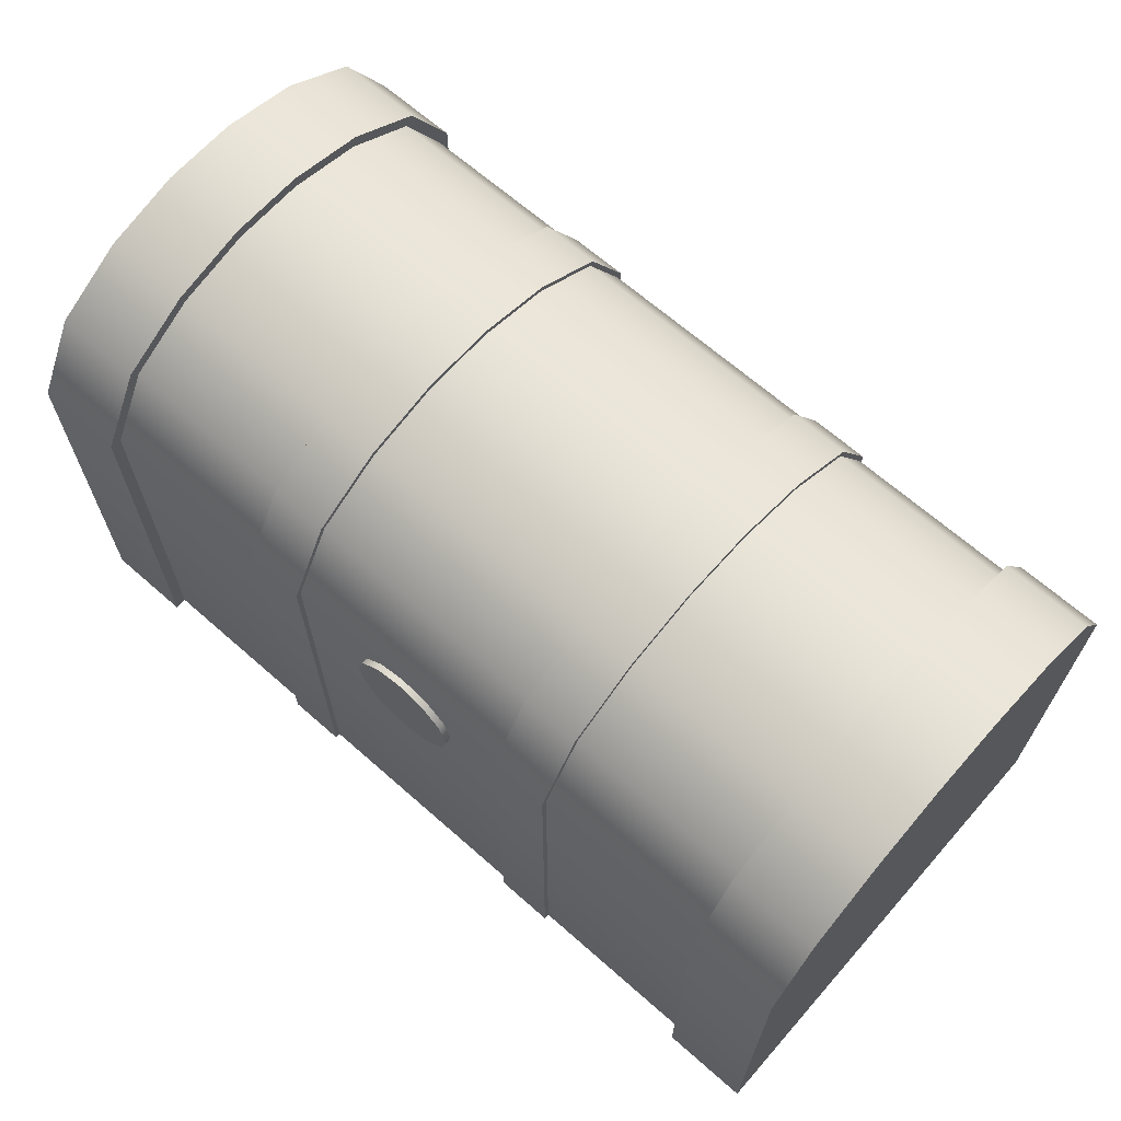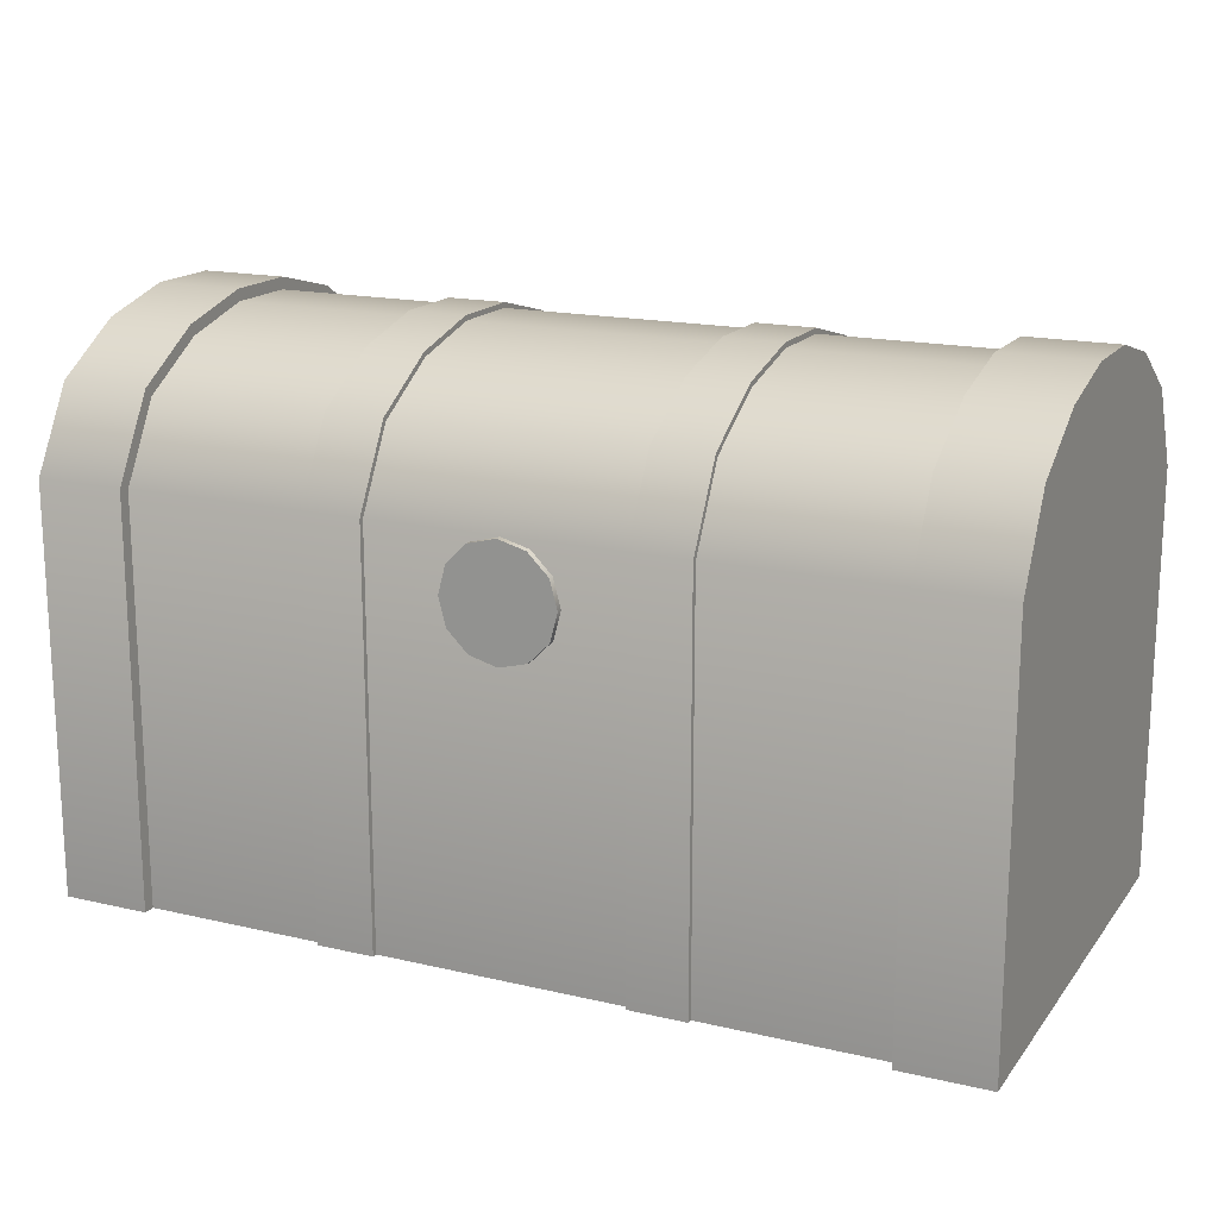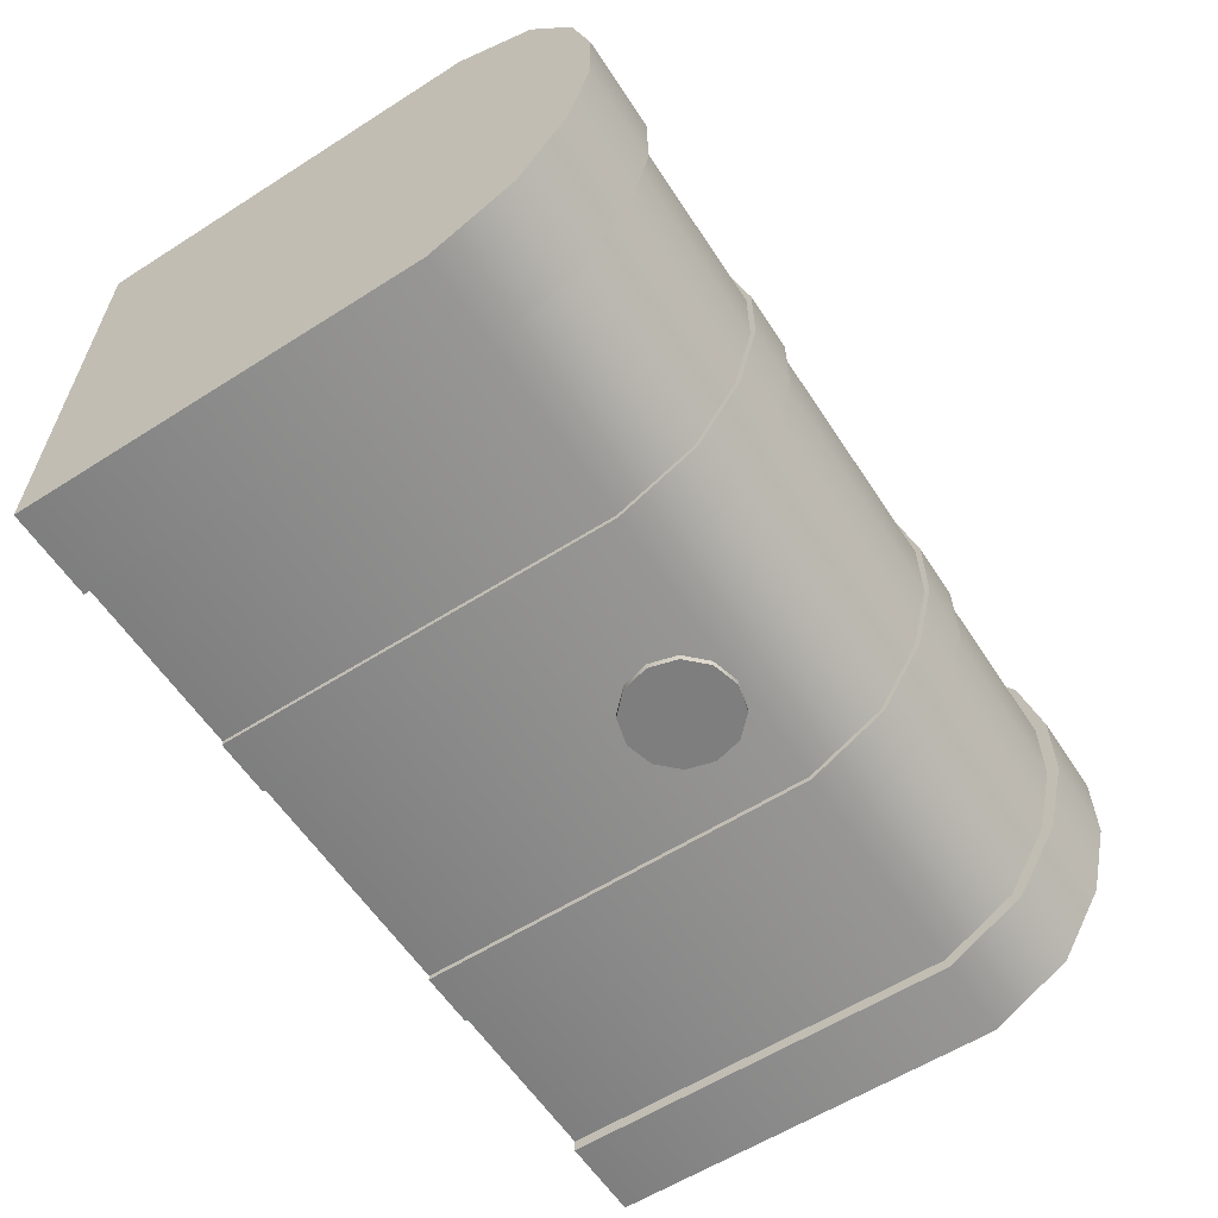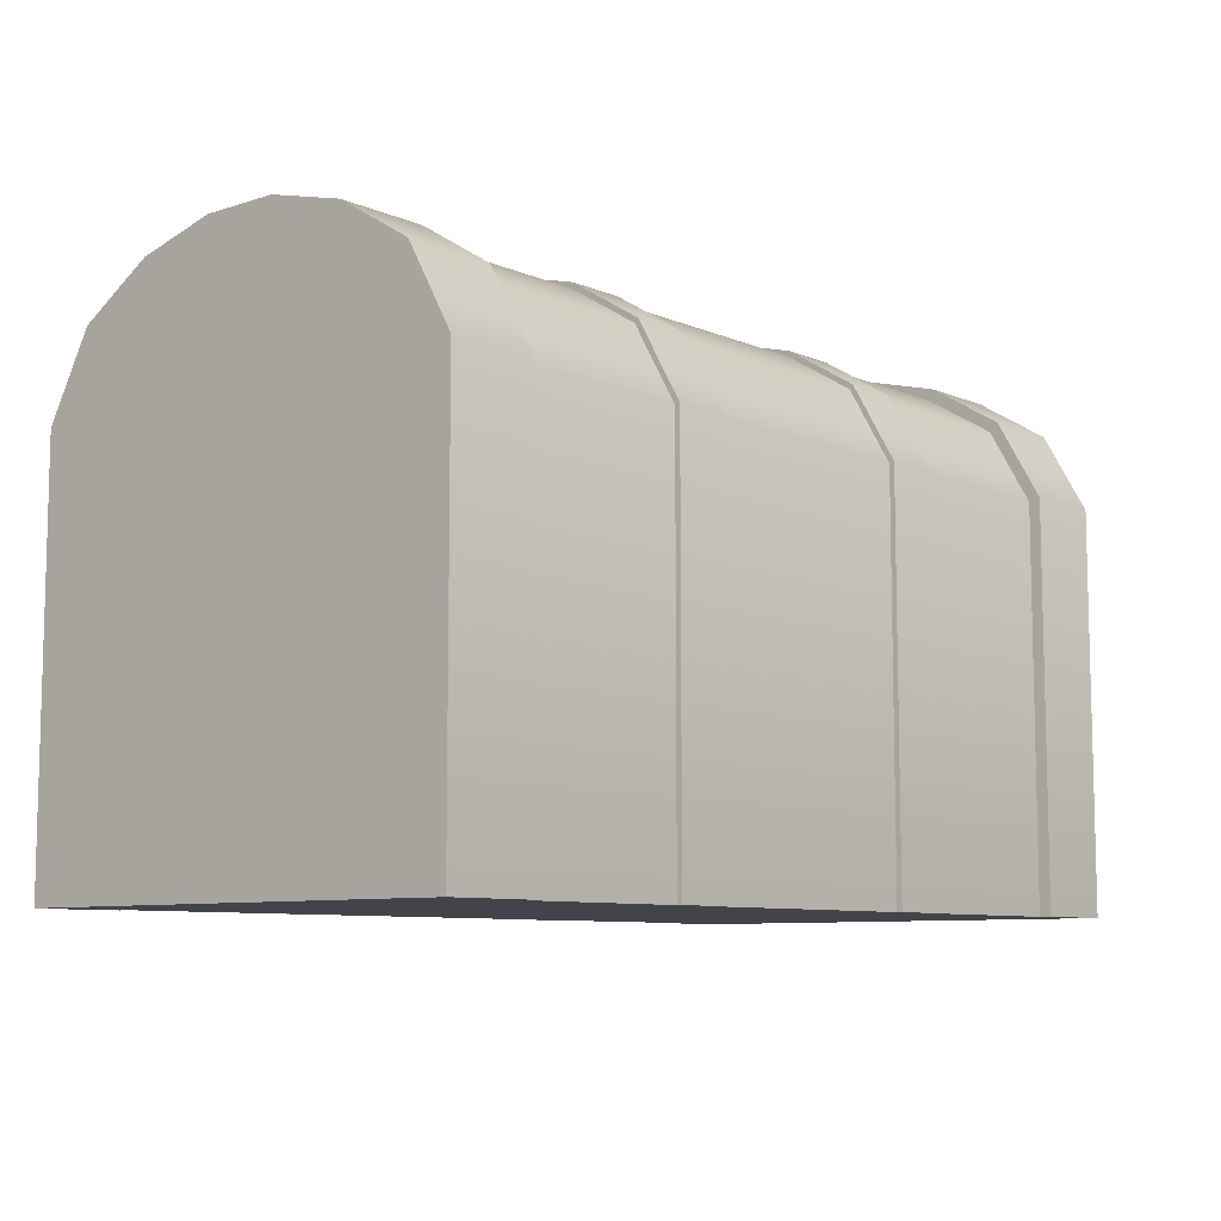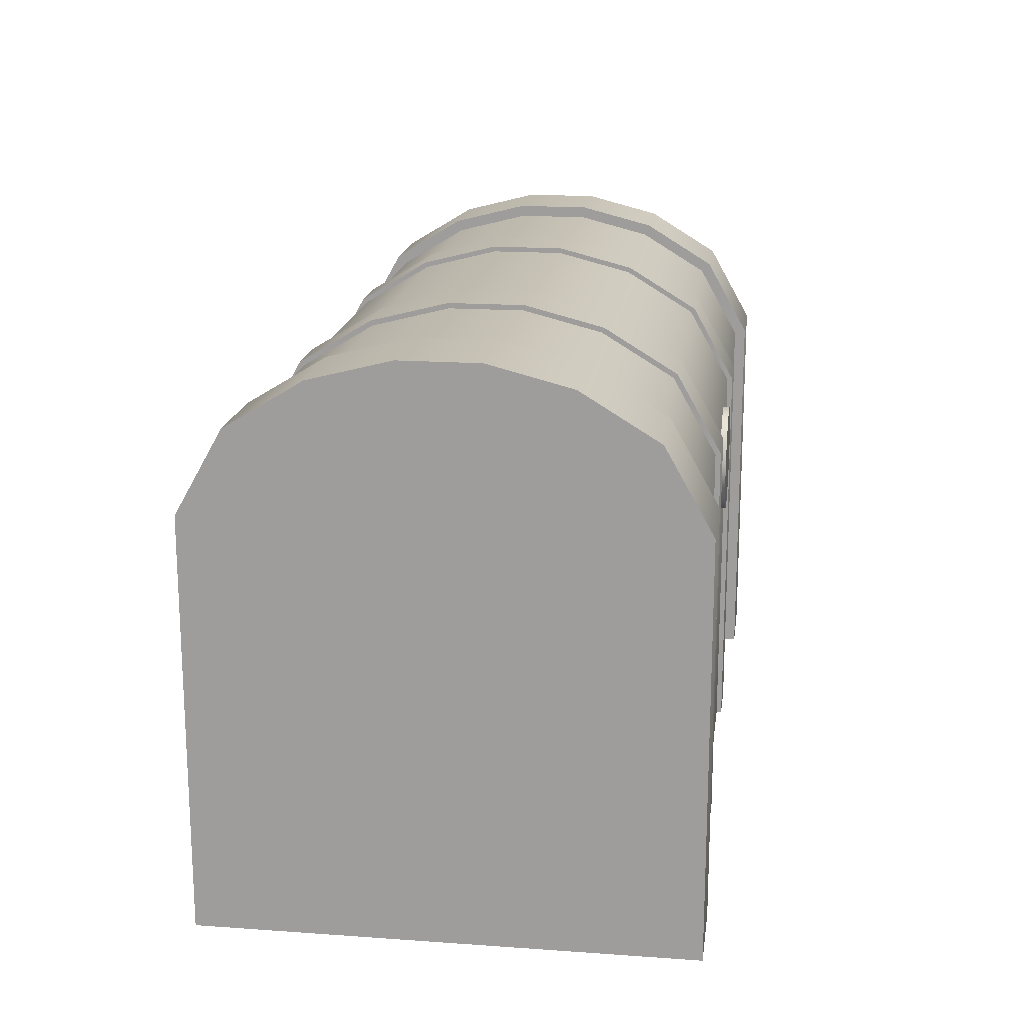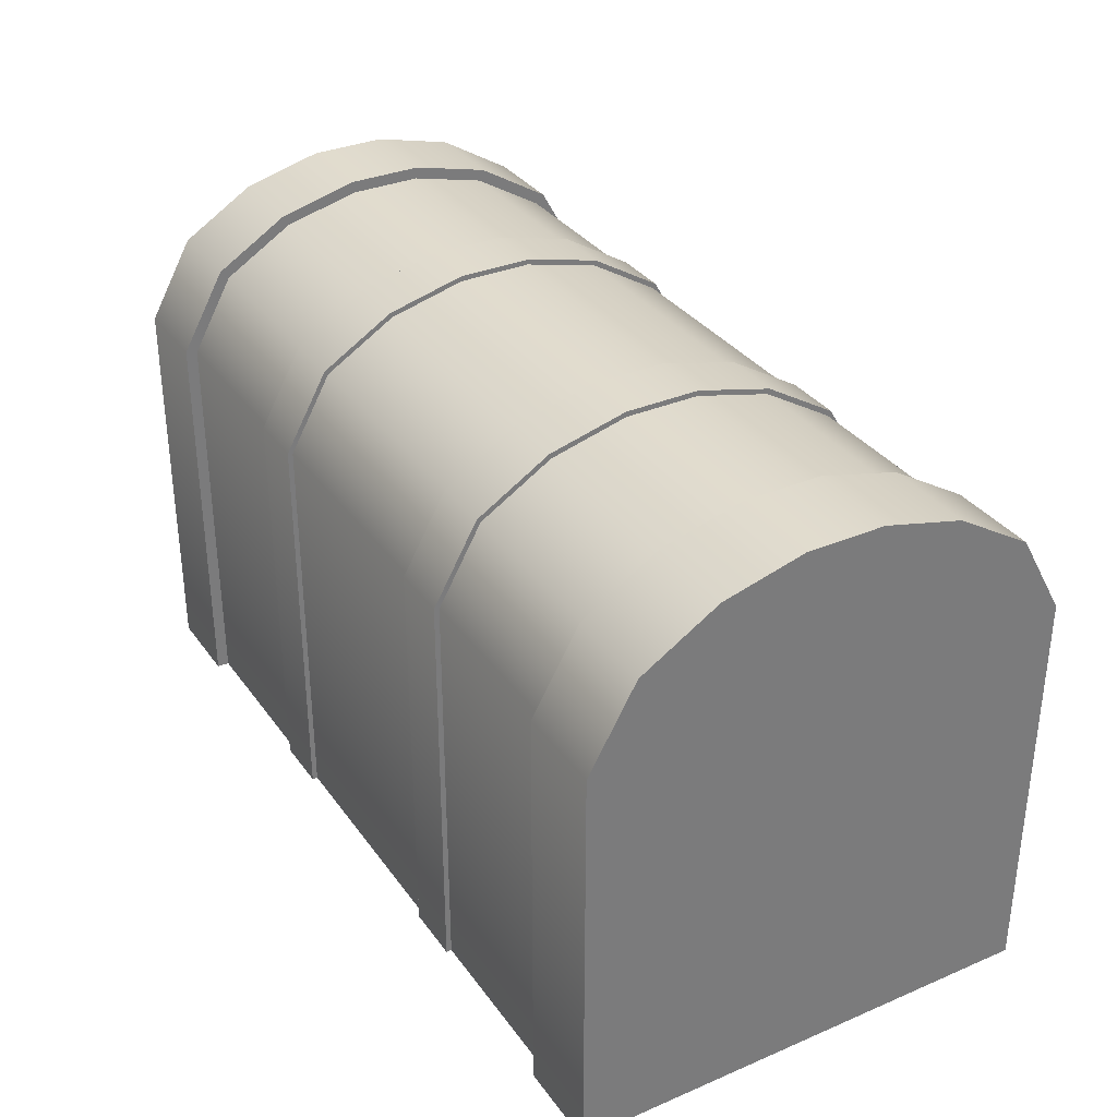
<metadata>
{"format":"obj","ext":"obj","renderer":"f3d","projection":"perspective","resolution":1024,"background":"white","views":[{"elev":66.6,"azim":-138.6,"up":"+Y"},{"elev":17.0,"azim":-154.9,"up":"+Y"},{"elev":-59.5,"azim":123.1,"up":"+Z"},{"elev":-8.4,"azim":-49.2,"up":"+Y"},{"elev":17.7,"azim":97.9,"up":"+Y"},{"elev":33.4,"azim":59.8,"up":"+Y"}]}
</metadata>
<code>
v -0.7744 1.035 0.4087
v -0.7744 1.132 0.2505
v -0.9617 1.132 0.2505
v -0.9617 1.035 0.4087
v -0.7744 -0 0.5068
v -0.7744 0.8621 0.5059
v -0.9617 0.8621 0.5059
v -0.9617 -0 0.5068
v 0.7744 0 -0.5068
v 0.7744 0.8621 -0.5059
v 0.9617 0.8621 -0.5059
v 0.9617 0 -0.5068
v 0.9617 1.132 -0.2505
v 0.7744 1.132 -0.2505
v 0.7744 1.175 -0.08147
v 0.9617 1.175 -0.08147
v 0.9617 1.175 0.08147
v 0.7744 1.175 0.08147
v 0.7744 1.132 0.2505
v 0.9617 1.132 0.2505
v 0.9617 1.035 -0.4087
v 0.7744 1.035 -0.4087
v 0.9617 1.035 0.4087
v 0.7744 1.035 0.4087
v 0.9617 -0 0.5068
v 0.9617 0.8621 0.5059
v 0.7744 0.8621 0.5059
v 0.7744 -0 0.5068
v -0.9617 0 -0.5068
v -0.9617 0.8621 -0.5059
v -0.7744 0.8621 -0.5059
v -0.7744 0 -0.5068
v -0.9617 1.132 -0.2505
v -0.9617 1.175 -0.08147
v -0.7744 1.175 -0.08147
v -0.7744 1.132 -0.2505
v -0.9617 1.175 0.08147
v -0.7744 1.175 0.08147
v -0.9617 1.035 -0.4087
v -0.7744 1.035 -0.4087
v -0.387 1.017 0.39
v -0.387 1.108 0.2404
v -0.7744 1.108 0.2404
v -0.7744 1.017 0.39
v -0.387 -0 0.4809
v -0.387 0.8555 0.4809
v -0.7744 0.8555 0.4809
v -0.7744 -0 0.4809
v 0.387 0 -0.4809
v 0.387 0.8555 -0.4809
v 0.7744 0.8555 -0.4809
v 0.7744 0 -0.4809
v 0.387 1.108 -0.2404
v 0.387 1.149 -0.07823
v 0.7744 1.149 -0.07823
v 0.7744 1.108 -0.2404
v 0.387 1.149 0.07823
v 0.387 1.108 0.2404
v 0.7744 1.108 0.2404
v 0.7744 1.149 0.07823
v 0.387 1.017 -0.39
v 0.7744 1.017 -0.39
v 0.7744 1.017 0.39
v 0.387 1.017 0.39
v 0.7744 -0 0.4809
v 0.7744 0.8555 0.4809
v 0.387 0.8555 0.4809
v 0.387 -0 0.4809
v -0.7744 0 -0.4809
v -0.7744 0.8555 -0.4809
v -0.387 0.8555 -0.4809
v -0.387 0 -0.4809
v -0.7744 1.108 -0.2404
v -0.7744 1.149 -0.07823
v -0.387 1.149 -0.07823
v -0.387 1.108 -0.2404
v -0.7744 1.149 0.07823
v -0.387 1.149 0.07823
v -0.7744 1.017 -0.39
v -0.387 1.017 -0.39
v -0.2634 1.017 0.39
v 0.2634 1.017 0.39
v 0.2634 1.108 0.2404
v -0.2634 1.108 0.2404
v -0.2634 -0 0.4809
v 0.2634 -0 0.4809
v 0.2634 0.8555 0.4809
v -0.2634 0.8555 0.4809
v 0.2634 0 -0.4809
v -0.2634 0 -0.4809
v -0.2634 0.8555 -0.4809
v 0.2634 0.8555 -0.4809
v 0.2634 1.108 -0.2404
v -0.2634 1.108 -0.2404
v -0.2634 1.149 -0.07823
v 0.2634 1.149 -0.07823
v 0.2634 1.149 0.07823
v -0.2634 1.149 0.07823
v 0.2634 1.017 -0.39
v -0.2634 1.017 -0.39
v -0.387 1.025 0.3981
v -0.2634 1.025 0.3981
v -0.2634 1.118 0.2448
v -0.387 1.118 0.2448
v -0.387 -0 0.4921
v -0.2634 -0 0.4921
v -0.2634 0.8583 0.4918
v -0.387 0.8583 0.4918
v 0.387 0 -0.4921
v 0.2634 0 -0.4921
v 0.2634 0.8583 -0.4918
v 0.387 0.8583 -0.4918
v 0.387 1.118 -0.2448
v 0.2634 1.118 -0.2448
v 0.2634 1.16 -0.07964
v 0.387 1.16 -0.07964
v 0.387 1.16 0.07964
v 0.2634 1.16 0.07964
v 0.2634 1.118 0.2448
v 0.387 1.118 0.2448
v 0.387 1.025 -0.3981
v 0.2634 1.025 -0.3981
v 0.2634 1.025 0.3981
v 0.387 1.025 0.3981
v 0.2634 -0 0.4921
v 0.387 -0 0.4921
v 0.387 0.8583 0.4918
v 0.2634 0.8583 0.4918
v -0.2634 0 -0.4921
v -0.387 0 -0.4921
v -0.387 0.8583 -0.4918
v -0.2634 0.8583 -0.4918
v -0.2634 1.118 -0.2448
v -0.387 1.118 -0.2448
v -0.387 1.16 -0.07964
v -0.2634 1.16 -0.07964
v -0.2634 1.16 0.07964
v -0.387 1.16 0.07964
v -0.2634 1.025 -0.3981
v -0.387 1.025 -0.3981
v -0.9617 1.057 -0.2188
v -0.9617 0.9771 -0.3487
v -0.9617 0.8409 -0.4254
v -0.9617 1.057 0.2188
v -0.9617 9.6e-05 -0.4261
v -0.9617 9.6e-05 0.4261
v -0.9617 0.8409 0.4254
v -0.9617 0.9771 0.3487
v -0.9617 1.094 -0.07132
v -0.9617 1.094 0.07132
v 0.9617 1.057 0.2188
v 0.9617 0.9771 0.3487
v 0.9617 0.8409 0.4254
v 0.9617 1.057 -0.2188
v 0.9617 9.6e-05 0.4261
v 0.9617 9.6e-05 -0.4261
v 0.9617 0.8409 -0.4254
v 0.9617 0.9771 -0.3487
v 0.9617 1.094 0.07132
v 0.9617 1.094 -0.07132
v 0.105 0.7358 -0.4785
v 0.08904 0.6763 -0.4785
v 0.08904 0.6763 -0.4945
v 0.105 0.7358 -0.4945
v 0.04549 0.6327 -0.4785
v 0.04549 0.6327 -0.4945
v -0.014 0.6168 -0.4785
v -0.014 0.6168 -0.4945
v -0.07348 0.6327 -0.4785
v -0.07348 0.6327 -0.4945
v -0.117 0.6763 -0.4785
v -0.117 0.6763 -0.4945
v -0.133 0.7358 -0.4785
v -0.133 0.7358 -0.4945
v -0.117 0.7952 -0.4785
v -0.117 0.7952 -0.4945
v -0.07348 0.8388 -0.4785
v -0.07348 0.8388 -0.4945
v -0.014 0.8547 -0.4785
v -0.014 0.8547 -0.4945
v 0.04549 0.8388 -0.4785
v 0.04549 0.8388 -0.4945
v 0.08904 0.7952 -0.4785
v 0.08904 0.7952 -0.4945
f 2 4 1
f 6 8 5
f 10 12 9
f 14 16 13
f 18 20 17
f 22 13 21
f 6 4 7
f 10 21 11
f 15 17 16
f 20 24 23
f 26 28 25
f 30 32 29
f 34 36 33
f 3 38 37
f 33 40 39
f 23 27 26
f 39 31 30
f 37 35 34
f 42 44 41
f 46 48 45
f 50 52 49
f 54 56 53
f 58 60 57
f 53 62 61
f 41 47 46
f 61 51 50
f 57 55 54
f 59 64 63
f 66 68 65
f 70 72 69
f 74 76 73
f 43 78 77
f 73 80 79
f 63 67 66
f 79 71 70
f 77 75 74
f 82 84 81
f 86 88 85
f 90 92 89
f 94 96 93
f 98 83 97
f 100 93 99
f 87 81 88
f 91 99 92
f 95 97 96
f 102 104 101
f 106 108 105
f 110 112 109
f 114 116 113
f 118 120 117
f 122 113 121
f 107 101 108
f 111 121 112
f 115 117 116
f 124 119 123
f 126 128 125
f 130 132 129
f 134 136 133
f 138 103 137
f 140 133 139
f 127 123 128
f 131 139 132
f 135 137 136
f 41 104 42
f 46 101 41
f 46 105 108
f 88 106 85
f 88 102 107
f 81 103 102
f 84 137 103
f 95 137 98
f 94 136 95
f 100 133 94
f 91 139 100
f 91 129 132
f 71 130 72
f 71 140 131
f 80 134 140
f 76 135 134
f 78 135 75
f 42 138 78
f 50 109 112
f 92 110 89
f 92 122 111
f 99 114 122
f 93 115 114
f 97 115 96
f 83 118 97
f 82 119 83
f 87 123 82
f 87 125 128
f 67 126 68
f 67 124 127
f 64 120 124
f 58 117 120
f 54 117 57
f 53 116 54
f 61 113 53
f 50 121 61
f 141 143 144
f 143 146 144
f 147 144 146
f 149 144 150
f 47 5 48
f 44 6 47
f 44 2 1
f 43 38 2
f 74 38 77
f 73 35 74
f 79 36 73
f 70 40 79
f 70 32 31
f 151 153 154
f 153 156 154
f 157 154 156
f 151 160 159
f 51 9 52
f 51 22 10
f 62 14 22
f 56 15 14
f 60 15 55
f 59 18 60
f 63 19 59
f 63 27 24
f 66 28 27
f 29 143 30
f 143 39 30
f 142 33 39
f 141 34 33
f 149 37 34
f 37 144 3
f 3 148 4
f 4 147 7
f 147 8 7
f 25 153 26
f 153 23 26
f 152 20 23
f 151 17 20
f 159 16 17
f 16 154 13
f 13 158 21
f 21 157 11
f 157 12 11
f 52 12 156
f 155 28 156
f 156 65 68
f 126 86 68
f 68 90 156
f 106 45 85
f 48 8 146
f 45 146 85
f 85 90 86
f 145 32 146
f 146 69 72
f 130 90 72
f 146 72 90
f 156 89 49
f 110 49 89
f 52 156 49
f 162 164 161
f 165 163 162
f 167 166 165
f 169 168 167
f 171 170 169
f 173 172 171
f 175 174 173
f 177 176 175
f 179 178 177
f 181 180 179
f 183 182 181
f 161 184 183
f 166 184 163
f 170 176 168
f 172 174 176
f 176 180 184
f 180 182 184
f 168 176 184
f 164 163 184
f 2 3 4
f 6 7 8
f 10 11 12
f 14 15 16
f 18 19 20
f 22 14 13
f 6 1 4
f 10 22 21
f 15 18 17
f 20 19 24
f 26 27 28
f 30 31 32
f 34 35 36
f 3 2 38
f 33 36 40
f 23 24 27
f 39 40 31
f 37 38 35
f 42 43 44
f 46 47 48
f 50 51 52
f 54 55 56
f 58 59 60
f 53 56 62
f 41 44 47
f 61 62 51
f 57 60 55
f 59 58 64
f 66 67 68
f 70 71 72
f 74 75 76
f 43 42 78
f 73 76 80
f 63 64 67
f 79 80 71
f 77 78 75
f 82 83 84
f 86 87 88
f 90 91 92
f 94 95 96
f 98 84 83
f 100 94 93
f 87 82 81
f 91 100 99
f 95 98 97
f 102 103 104
f 106 107 108
f 110 111 112
f 114 115 116
f 118 119 120
f 122 114 113
f 107 102 101
f 111 122 121
f 115 118 117
f 124 120 119
f 126 127 128
f 130 131 132
f 134 135 136
f 138 104 103
f 140 134 133
f 127 124 123
f 131 140 139
f 135 138 137
f 41 101 104
f 46 108 101
f 46 45 105
f 88 107 106
f 88 81 102
f 81 84 103
f 84 98 137
f 95 136 137
f 94 133 136
f 100 139 133
f 91 132 139
f 91 90 129
f 71 131 130
f 71 80 140
f 80 76 134
f 76 75 135
f 78 138 135
f 42 104 138
f 50 49 109
f 92 111 110
f 92 99 122
f 99 93 114
f 93 96 115
f 97 118 115
f 83 119 118
f 82 123 119
f 87 128 123
f 87 86 125
f 67 127 126
f 67 64 124
f 64 58 120
f 58 57 117
f 54 116 117
f 53 113 116
f 61 121 113
f 50 112 121
f 141 142 143
f 143 145 146
f 147 148 144
f 149 141 144
f 47 6 5
f 44 1 6
f 44 43 2
f 43 77 38
f 74 35 38
f 73 36 35
f 79 40 36
f 70 31 40
f 70 69 32
f 151 152 153
f 153 155 156
f 157 158 154
f 151 154 160
f 51 10 9
f 51 62 22
f 62 56 14
f 56 55 15
f 60 18 15
f 59 19 18
f 63 24 19
f 63 66 27
f 66 65 28
f 29 145 143
f 143 142 39
f 142 141 33
f 141 149 34
f 149 150 37
f 37 150 144
f 3 144 148
f 4 148 147
f 147 146 8
f 25 155 153
f 153 152 23
f 152 151 20
f 151 159 17
f 159 160 16
f 16 160 154
f 13 154 158
f 21 158 157
f 157 156 12
f 52 9 12
f 155 25 28
f 156 28 65
f 126 125 86
f 68 86 90
f 106 105 45
f 48 5 8
f 45 48 146
f 85 146 90
f 145 29 32
f 146 32 69
f 130 129 90
f 156 90 89
f 110 109 49
f 162 163 164
f 165 166 163
f 167 168 166
f 169 170 168
f 171 172 170
f 173 174 172
f 175 176 174
f 177 178 176
f 179 180 178
f 181 182 180
f 183 184 182
f 161 164 184
f 166 168 184
f 170 172 176
f 176 178 180

</code>
